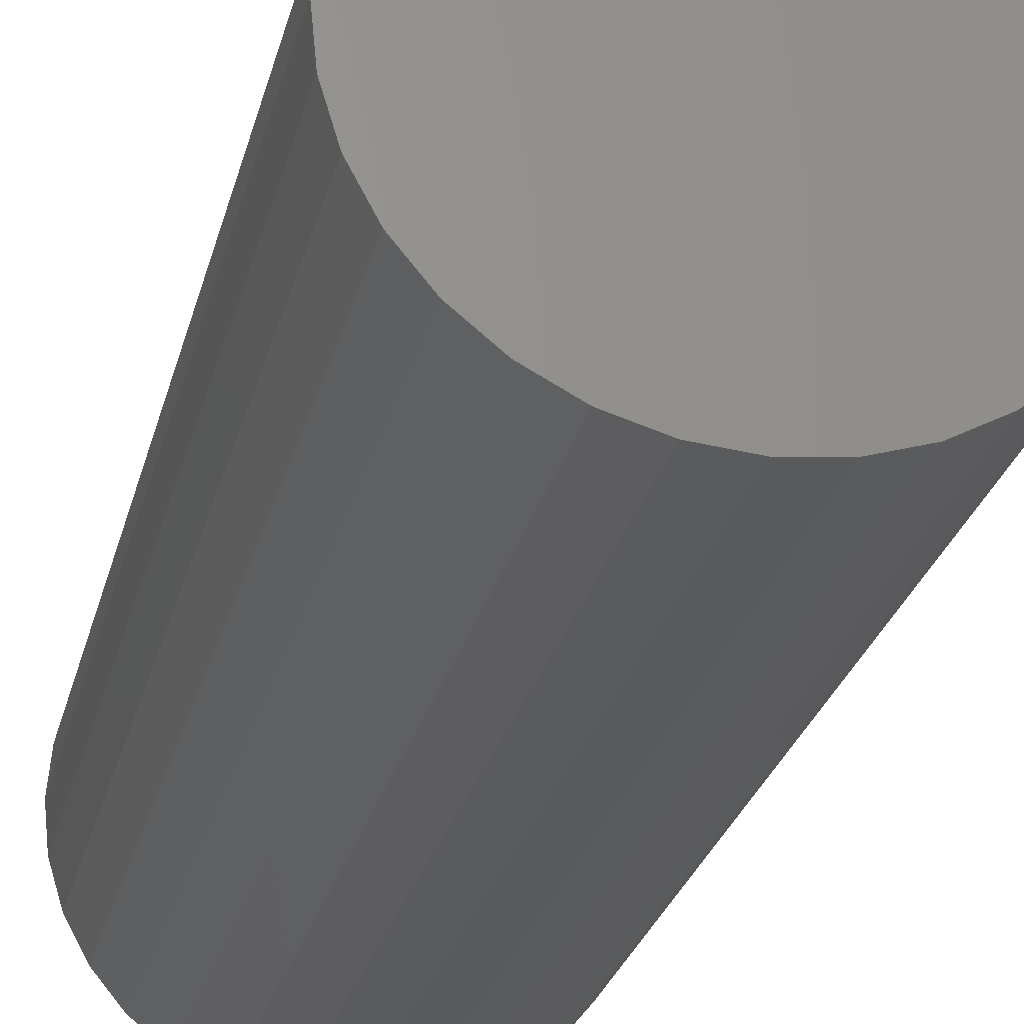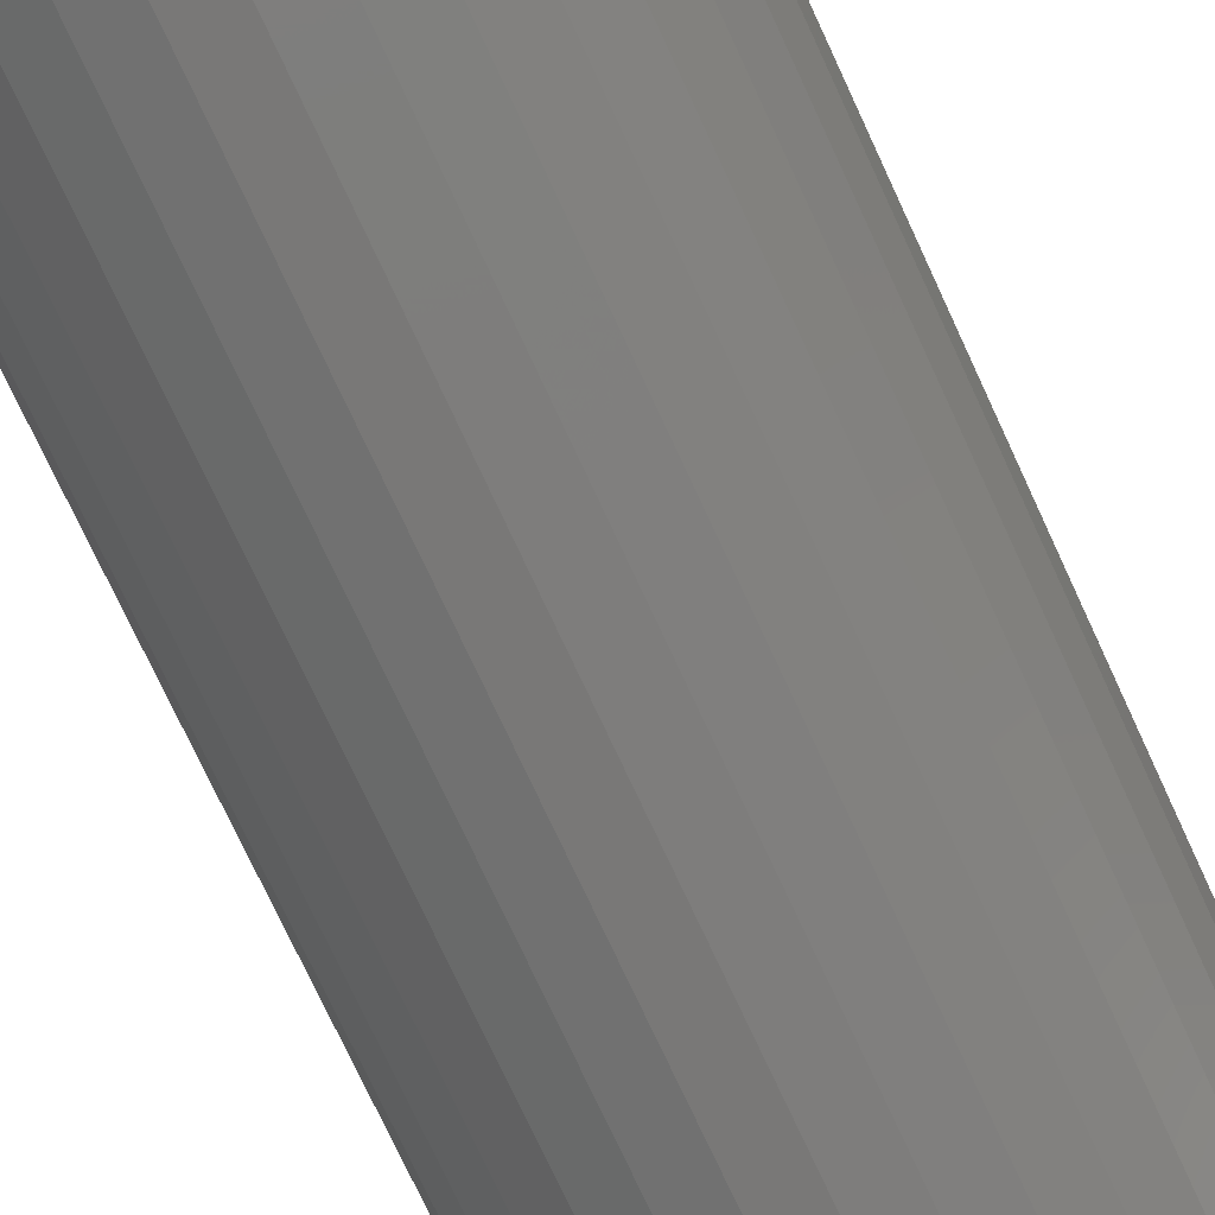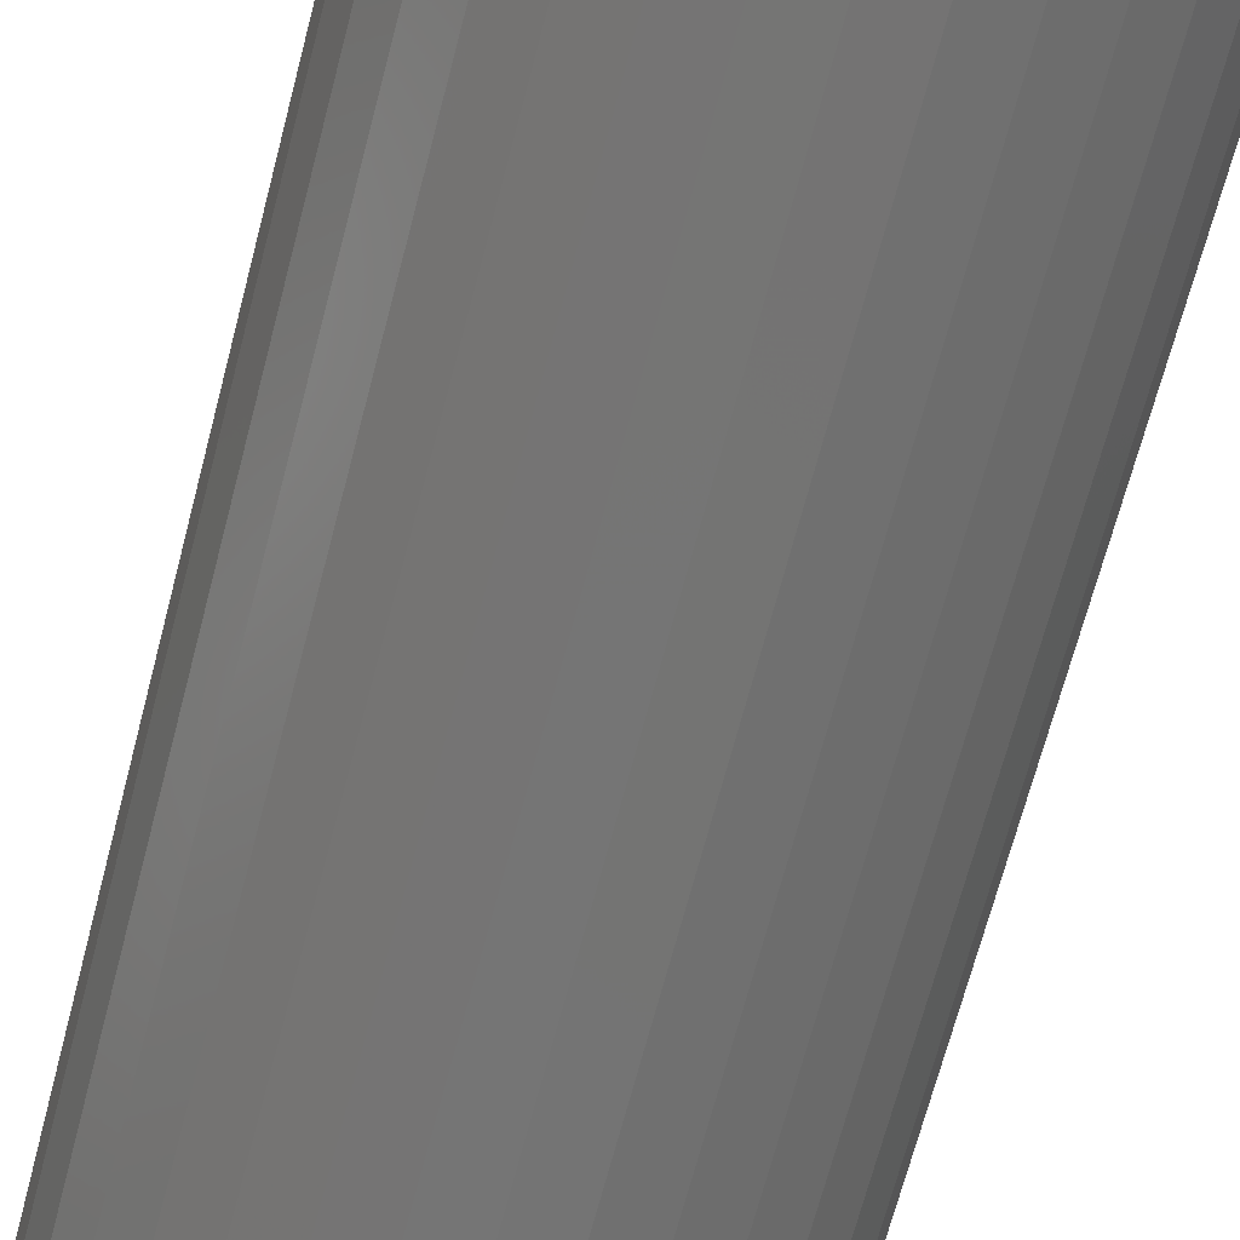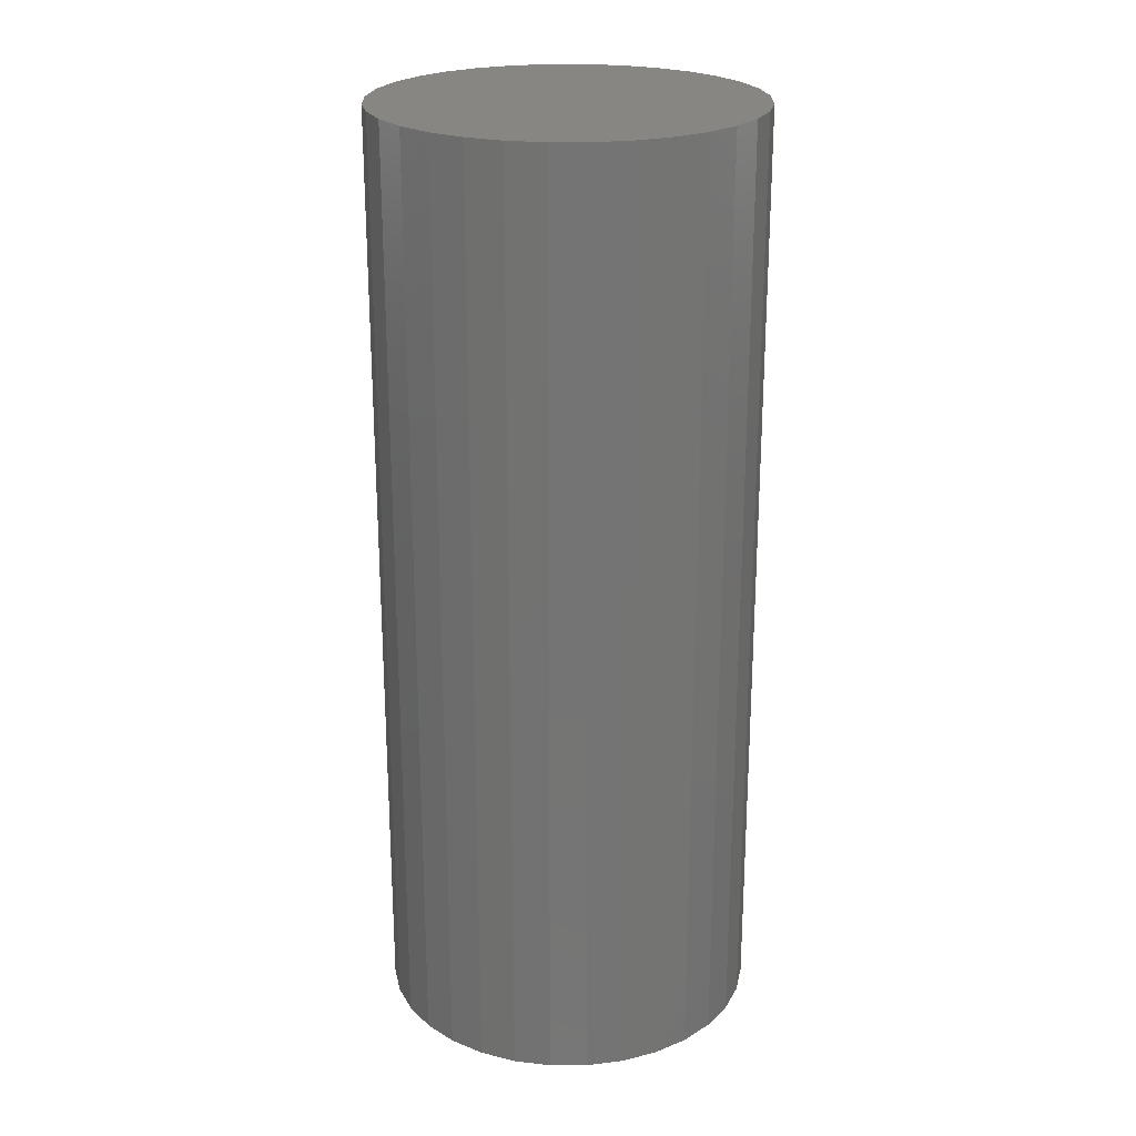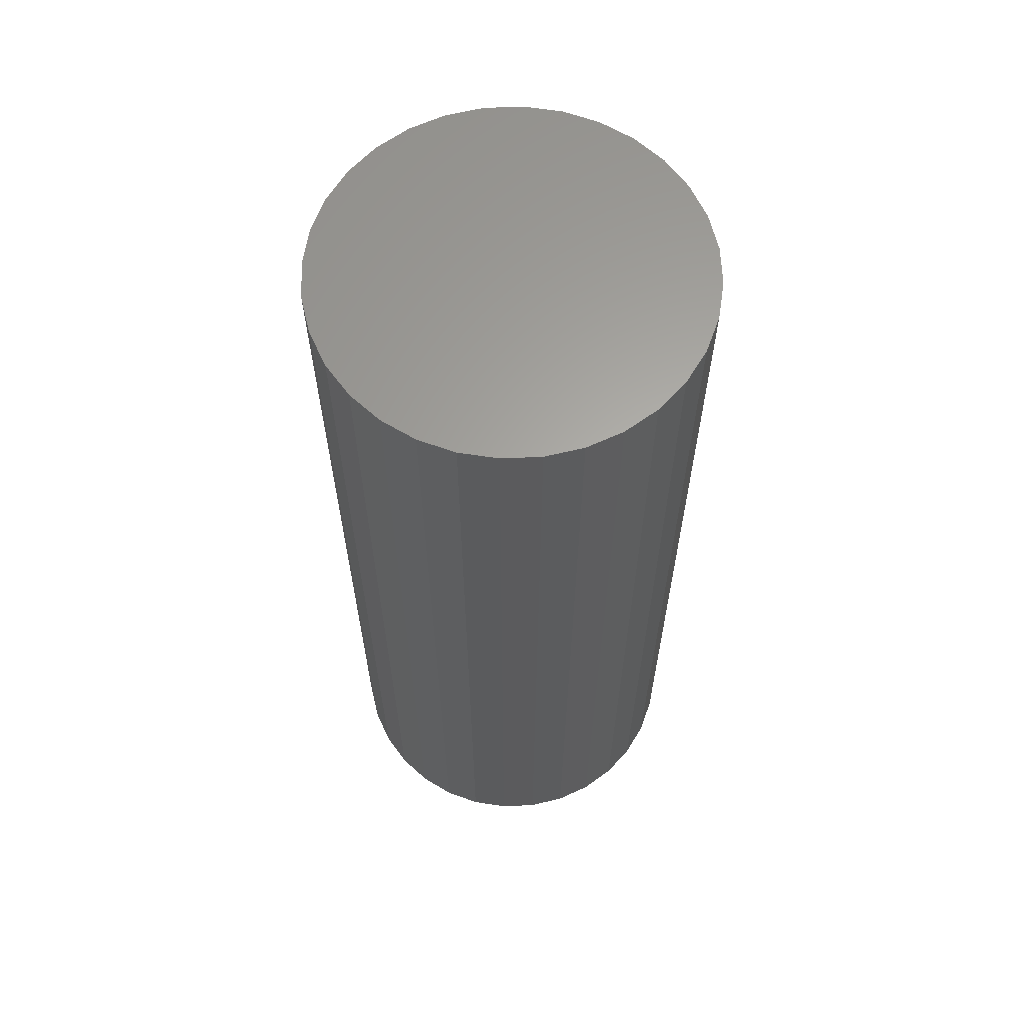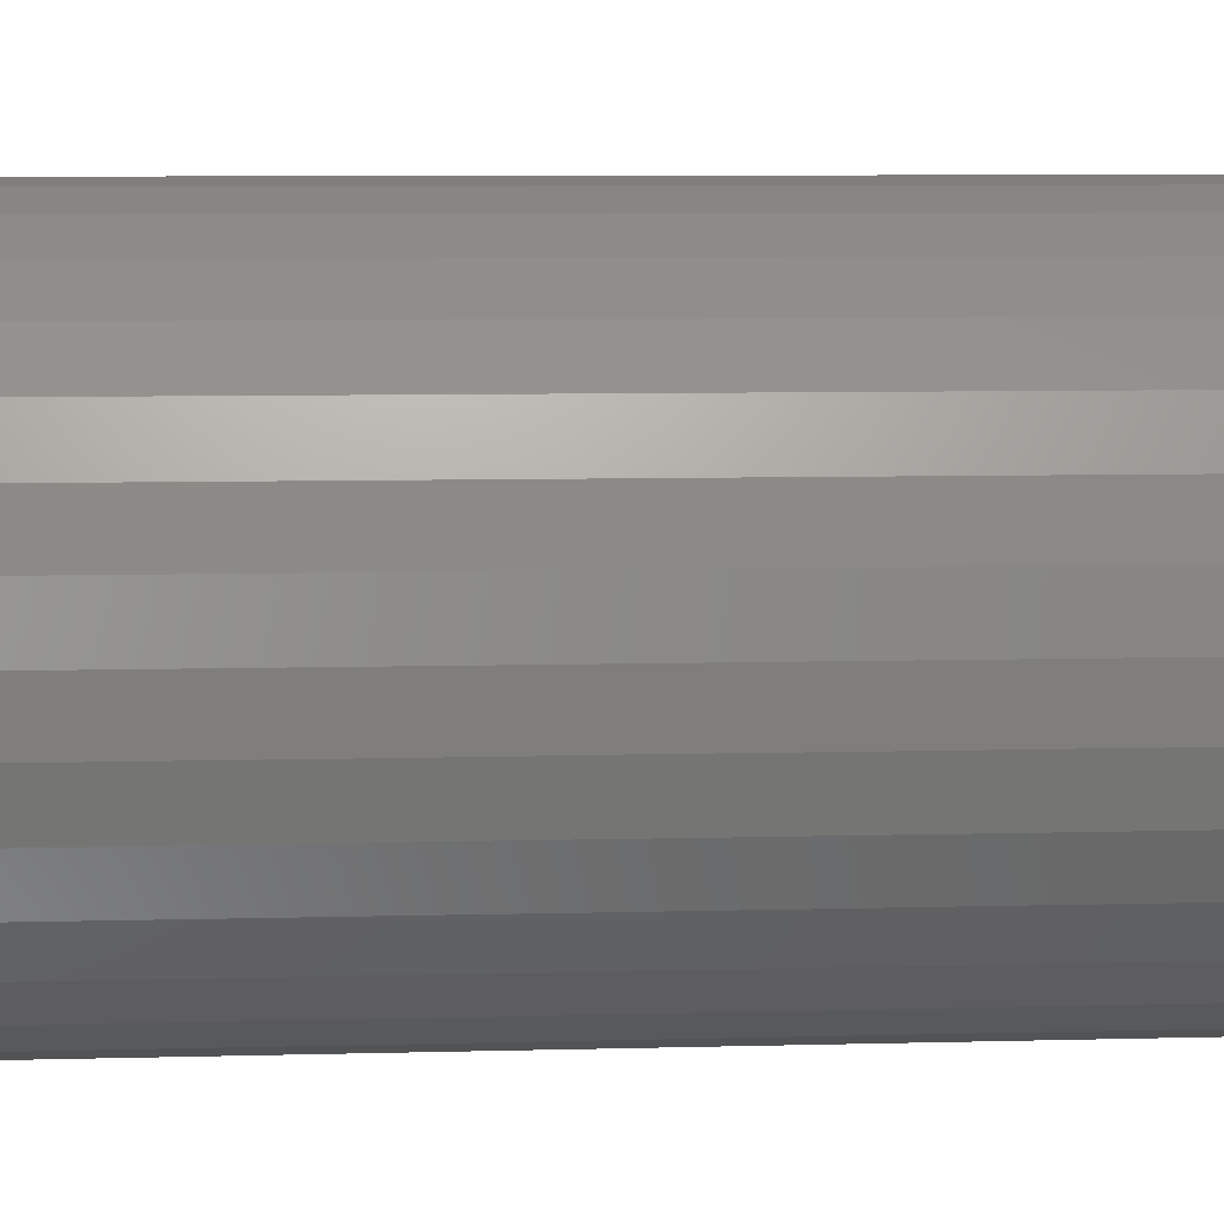
<metadata>
{"format":"stl","ext":"stl","renderer":"f3d","projection":"perspective","resolution":1024,"background":"white","views":[{"elev":-25.0,"azim":-12.6,"up":"+Y"},{"elev":-74.5,"azim":-155.2,"up":"+Y"},{"elev":-67.1,"azim":165.5,"up":"+Y"},{"elev":23.4,"azim":84.2,"up":"+Z"},{"elev":62.9,"azim":59.4,"up":"+Z"},{"elev":6.2,"azim":84.5,"up":"+Y"}]}
</metadata>
<code>
# stl→obj: 128 verts, 252 faces
v -0.04828 0.05617 -0.375
v -0.1377 0.0603 -0.375
v -0.03624 0.06605 -0.375
v -0.05816 -0.04413 -0.375
v -0.04828 -0.05617 -0.375
v -0.1377 -0.0603 -0.375
v -0.03624 -0.06605 -0.375
v 0.1535 0.0603 -0.375
v 0.06407 0.05617 -0.375
v 0.05203 0.06605 -0.375
v 0.07395 0.04413 -0.375
v 0.05203 -0.06605 -0.375
v 0.06407 -0.05617 -0.375
v 0.1535 -0.0603 -0.375
v 0.007895 0.07944 -0.375
v -0.1231 0.08754 -0.375
v -0.1035 0.1114 -0.375
v -0.07964 0.131 -0.375
v -0.0524 0.1456 -0.375
v -0.02284 0.1545 -0.375
v 0.007895 0.1576 -0.375
v 0.03863 0.1545 -0.375
v 0.06819 0.1456 -0.375
v 0.09543 0.131 -0.375
v 0.1193 0.1114 -0.375
v 0.1389 0.08754 -0.375
v 0.02339 0.07791 -0.375
v -0.007603 0.07791 -0.375
v -0.02251 0.07339 -0.375
v -0.1231 -0.08754 -0.375
v -0.02251 -0.07339 -0.375
v -0.007603 -0.07791 -0.375
v 0.007895 -0.07944 -0.375
v -0.1035 -0.1114 -0.375
v 0.1389 -0.08754 -0.375
v 0.1193 -0.1114 -0.375
v 0.09543 -0.131 -0.375
v 0.06819 -0.1456 -0.375
v 0.03863 -0.1545 -0.375
v 0.007895 -0.1576 -0.375
v -0.02284 -0.1545 -0.375
v -0.0524 -0.1456 -0.375
v -0.07964 -0.131 -0.375
v 0.0383 0.07339 -0.375
v 0.02339 -0.07791 -0.375
v 0.0383 -0.07339 -0.375
v -0.05816 0.04413 -0.375
v -0.0655 0.0304 -0.375
v -0.1466 0.03074 -0.375
v -0.07002 0.0155 -0.375
v -0.1497 1.93e-17 -0.375
v -0.07155 9.728e-18 -0.375
v -0.07002 -0.0155 -0.375
v -0.1466 -0.03074 -0.375
v -0.0655 -0.0304 -0.375
v 0.08734 0 -0.375
v 0.08581 0.0155 -0.375
v 0.1655 -3.859e-17 -0.375
v 0.08129 0.0304 -0.375
v 0.1624 0.03074 -0.375
v 0.08129 -0.0304 -0.375
v 0.08581 -0.0155 -0.375
v 0.1624 -0.03074 -0.375
v 0.07395 -0.04413 -0.375
v 0.02339 -0.07791 0.3281
v 0.0383 -0.07339 0.3281
v 0.05203 -0.06605 0.3281
v 0.06407 -0.05617 0.3281
v 0.07395 -0.04413 0.3281
v 0.08129 -0.0304 0.3281
v 0.08581 -0.0155 0.3281
v 0.08734 0 0.3281
v 0.007895 -0.07944 0.3281
v -0.007603 -0.07791 0.3281
v -0.02251 -0.07339 0.3281
v -0.03624 -0.06605 0.3281
v -0.04828 -0.05617 0.3281
v -0.05816 -0.04413 0.3281
v -0.0655 -0.0304 0.3281
v -0.07002 -0.0155 0.3281
v -0.07155 9.728e-18 0.3281
v -0.007603 0.07791 0.3281
v -0.02251 0.07339 0.3281
v -0.03624 0.06605 0.3281
v -0.04828 0.05617 0.3281
v -0.05816 0.04413 0.3281
v -0.0655 0.0304 0.3281
v -0.07002 0.0155 0.3281
v 0.007895 0.07944 0.3281
v 0.02339 0.07791 0.3281
v 0.0383 0.07339 0.3281
v 0.05203 0.06605 0.3281
v 0.06407 0.05617 0.3281
v 0.07395 0.04413 0.3281
v 0.08129 0.0304 0.3281
v 0.08581 0.0155 0.3281
v 0.1655 0 0.4062
v 0.1624 -0.03074 0.4062
v 0.1535 -0.0603 0.4062
v 0.1389 -0.08754 0.4062
v 0.1193 -0.1114 0.4062
v 0.09543 -0.131 0.4062
v 0.06819 -0.1456 0.4062
v 0.03863 -0.1545 0.4062
v 0.007895 -0.1576 0.4062
v -0.02284 -0.1545 0.4062
v -0.0524 -0.1456 0.4062
v -0.07964 -0.131 0.4062
v -0.1035 -0.1114 0.4062
v -0.1231 -0.08754 0.4062
v -0.1377 -0.0603 0.4062
v -0.1466 -0.03074 0.4062
v -0.1497 1.93e-17 0.4062
v -0.1466 0.03074 0.4062
v -0.1377 0.0603 0.4062
v -0.1231 0.08754 0.4062
v -0.1035 0.1114 0.4062
v -0.07964 0.131 0.4062
v -0.0524 0.1456 0.4062
v -0.02284 0.1545 0.4062
v 0.007895 0.1576 0.4062
v 0.03863 0.1545 0.4062
v 0.06819 0.1456 0.4062
v 0.09543 0.131 0.4062
v 0.1193 0.1114 0.4062
v 0.1389 0.08754 0.4062
v 0.1535 0.0603 0.4062
v 0.1624 0.03074 0.4062
f 1 2 3
f 4 5 6
f 6 5 7
f 8 9 10
f 11 9 8
f 12 13 14
f 15 16 17
f 15 17 18
f 15 18 19
f 15 19 20
f 15 20 21
f 15 21 22
f 15 22 23
f 15 23 24
f 15 24 25
f 15 25 26
f 15 26 27
f 16 15 28
f 16 28 29
f 16 29 3
f 16 3 2
f 30 6 7
f 30 7 31
f 30 31 32
f 30 32 33
f 30 33 34
f 33 35 36
f 33 36 37
f 33 37 38
f 33 38 39
f 33 39 40
f 33 40 41
f 33 41 42
f 33 42 43
f 33 43 34
f 26 8 10
f 26 10 44
f 26 44 27
f 35 33 45
f 35 45 46
f 35 46 12
f 35 12 14
f 1 47 2
f 2 47 48
f 2 48 49
f 49 48 50
f 49 50 51
f 50 52 51
f 51 52 53
f 51 53 54
f 53 55 54
f 54 55 4
f 54 4 6
f 56 57 58
f 58 57 59
f 58 59 60
f 60 59 11
f 60 11 8
f 61 62 63
f 63 62 56
f 63 56 58
f 13 64 14
f 14 64 61
f 14 61 63
f 33 65 45
f 45 65 66
f 45 66 46
f 46 66 67
f 46 67 12
f 12 67 68
f 12 68 13
f 13 68 69
f 13 69 64
f 64 69 70
f 64 70 61
f 61 70 71
f 61 71 62
f 62 71 72
f 62 72 56
f 65 33 73
f 73 33 32
f 73 32 74
f 74 32 31
f 74 31 75
f 75 31 7
f 75 7 76
f 76 7 5
f 76 5 77
f 77 5 4
f 77 4 78
f 78 4 55
f 78 55 79
f 79 55 53
f 79 53 80
f 80 53 52
f 80 52 81
f 15 82 28
f 28 82 83
f 28 83 29
f 29 83 84
f 29 84 3
f 3 84 85
f 3 85 1
f 1 85 86
f 1 86 47
f 47 86 87
f 47 87 48
f 48 87 88
f 48 88 50
f 50 88 81
f 50 81 52
f 82 15 89
f 89 15 27
f 89 27 90
f 90 27 44
f 90 44 91
f 91 44 10
f 91 10 92
f 92 10 9
f 92 9 93
f 93 9 11
f 93 11 94
f 94 11 59
f 94 59 95
f 95 59 57
f 95 57 96
f 96 57 56
f 96 56 72
f 58 97 63
f 63 97 98
f 63 98 14
f 14 98 99
f 14 99 35
f 35 99 100
f 35 100 36
f 36 100 101
f 36 101 37
f 37 101 102
f 37 102 38
f 38 102 103
f 38 103 39
f 39 103 104
f 39 104 40
f 40 104 105
f 40 105 41
f 41 105 106
f 41 106 42
f 42 106 107
f 42 107 43
f 43 107 108
f 43 108 34
f 34 108 109
f 34 109 30
f 30 109 110
f 30 110 6
f 6 110 111
f 6 111 54
f 54 111 112
f 54 112 51
f 51 112 113
f 51 113 49
f 49 113 114
f 49 114 2
f 2 114 115
f 2 115 16
f 16 115 116
f 16 116 17
f 17 116 117
f 17 117 18
f 18 117 118
f 18 118 19
f 19 118 119
f 19 119 20
f 20 119 120
f 20 120 21
f 21 120 121
f 21 121 22
f 22 121 122
f 22 122 23
f 23 122 123
f 23 123 24
f 24 123 124
f 24 124 25
f 25 124 125
f 25 125 26
f 26 125 126
f 26 126 8
f 8 126 127
f 8 127 60
f 60 127 128
f 60 128 58
f 58 128 97
f 120 122 121
f 122 120 119
f 122 119 123
f 103 106 104
f 104 106 105
f 123 119 124
f 124 119 118
f 124 118 125
f 125 118 117
f 125 117 126
f 126 117 116
f 126 116 127
f 127 116 115
f 127 115 128
f 128 115 114
f 128 114 97
f 97 114 113
f 97 113 98
f 98 113 112
f 98 112 99
f 99 112 111
f 99 111 100
f 100 111 110
f 100 110 101
f 101 110 109
f 101 109 102
f 102 109 108
f 102 108 103
f 103 108 107
f 103 107 106
f 89 90 82
f 83 82 90
f 91 83 90
f 84 83 91
f 92 84 91
f 85 84 92
f 93 85 92
f 67 76 68
f 75 76 67
f 66 75 67
f 74 75 66
f 65 74 66
f 73 74 65
f 76 77 68
f 68 77 78
f 68 78 69
f 69 78 79
f 69 79 70
f 70 79 80
f 70 80 71
f 71 80 81
f 71 81 72
f 72 81 88
f 72 88 96
f 96 88 87
f 96 87 95
f 95 87 86
f 95 86 94
f 94 86 85
f 94 85 93

</code>
